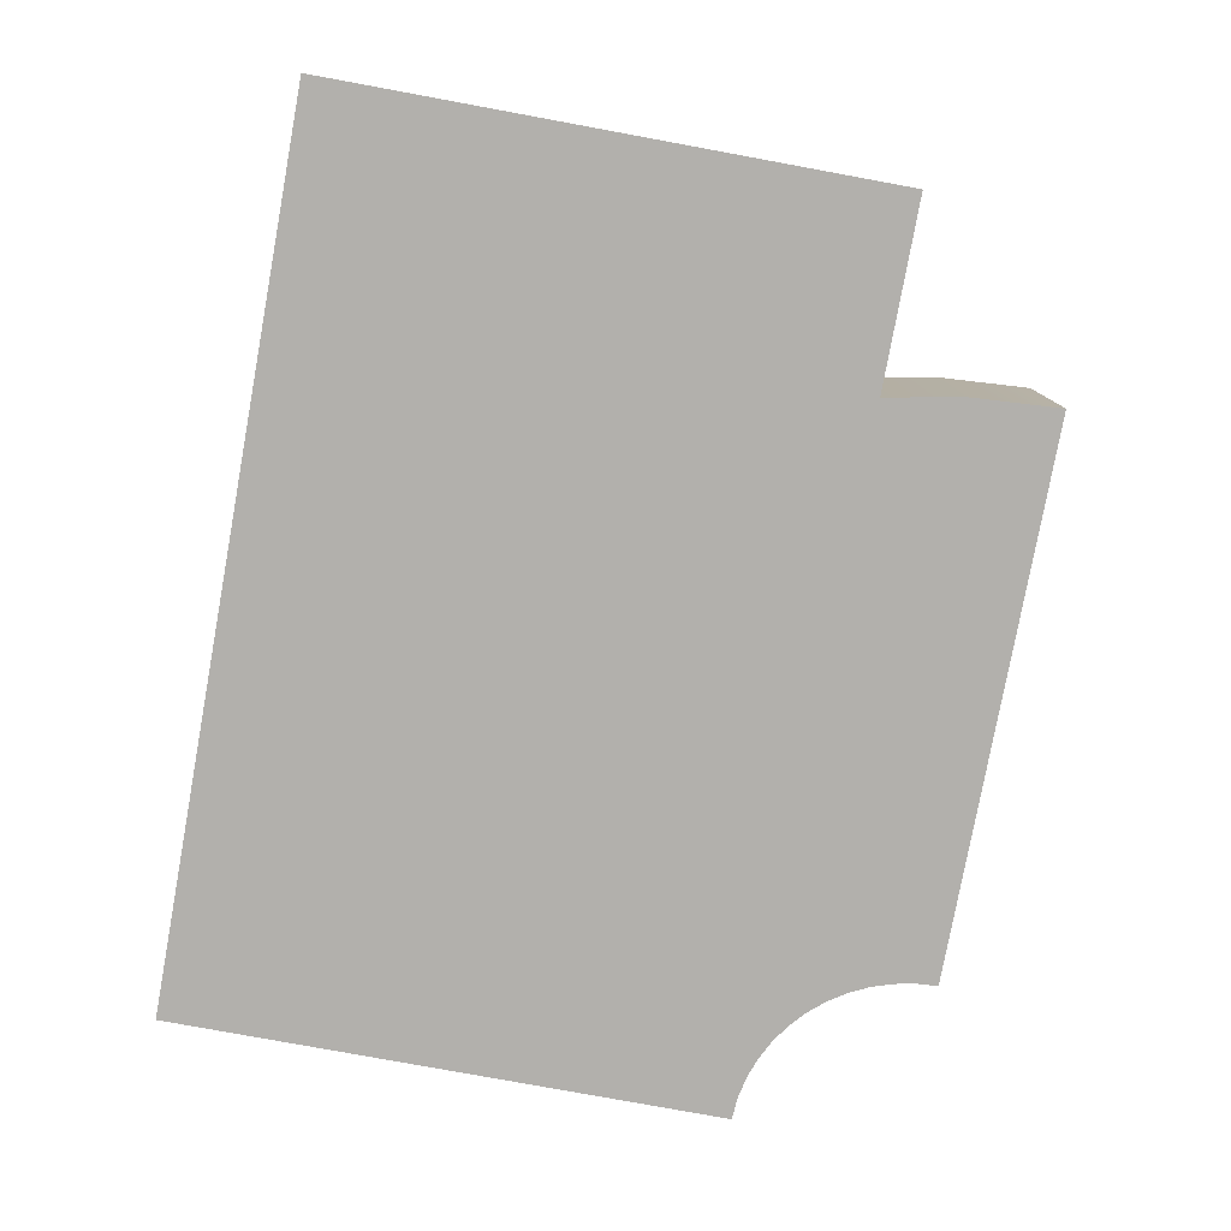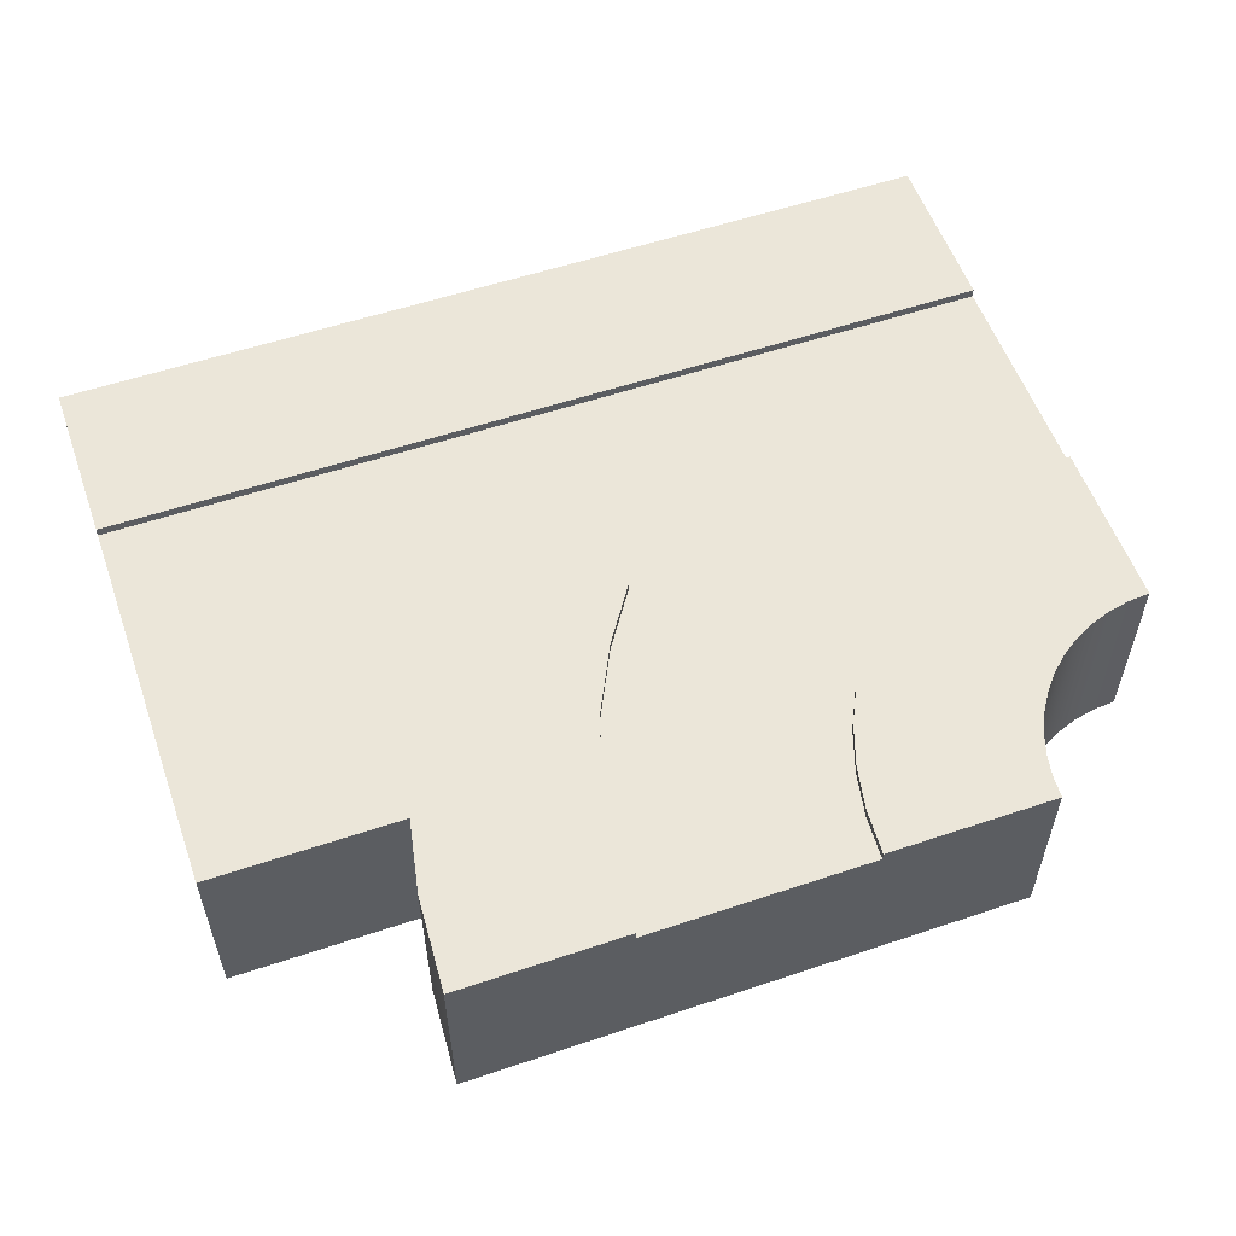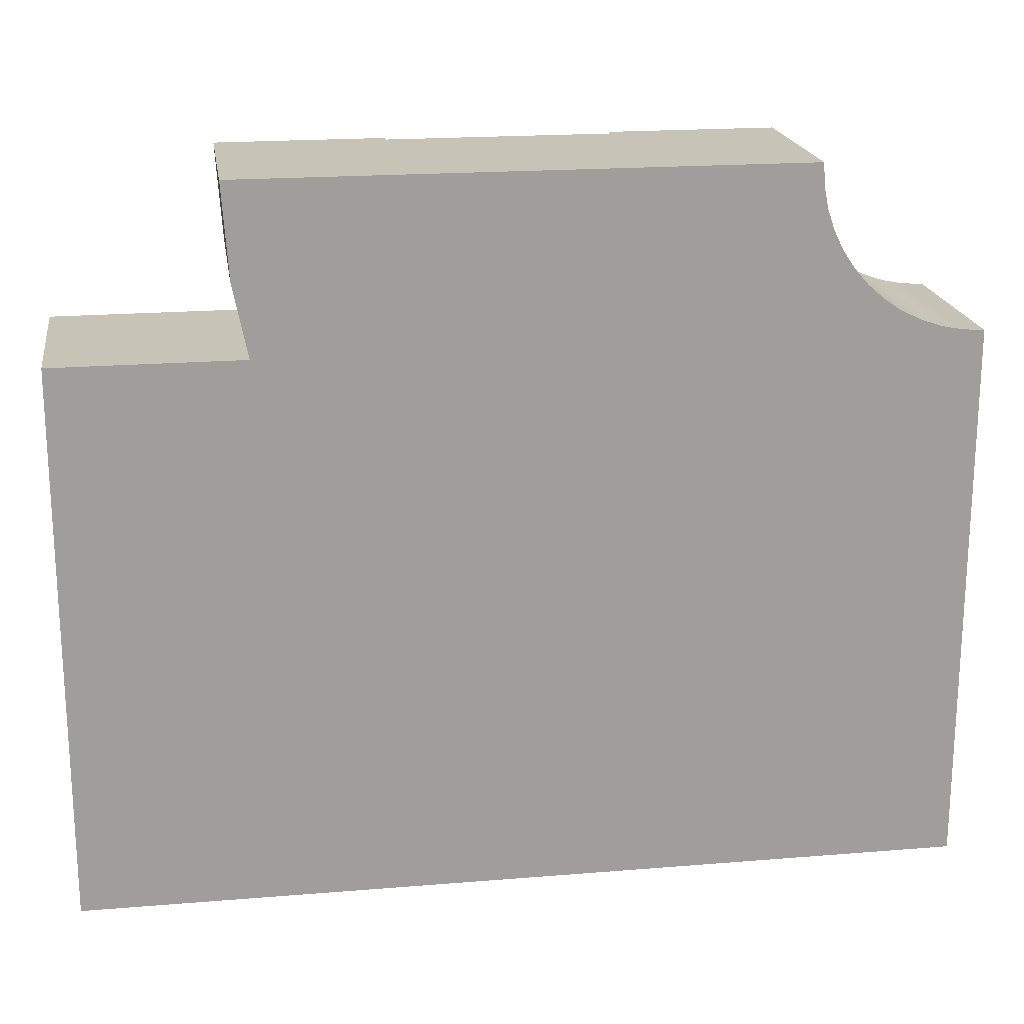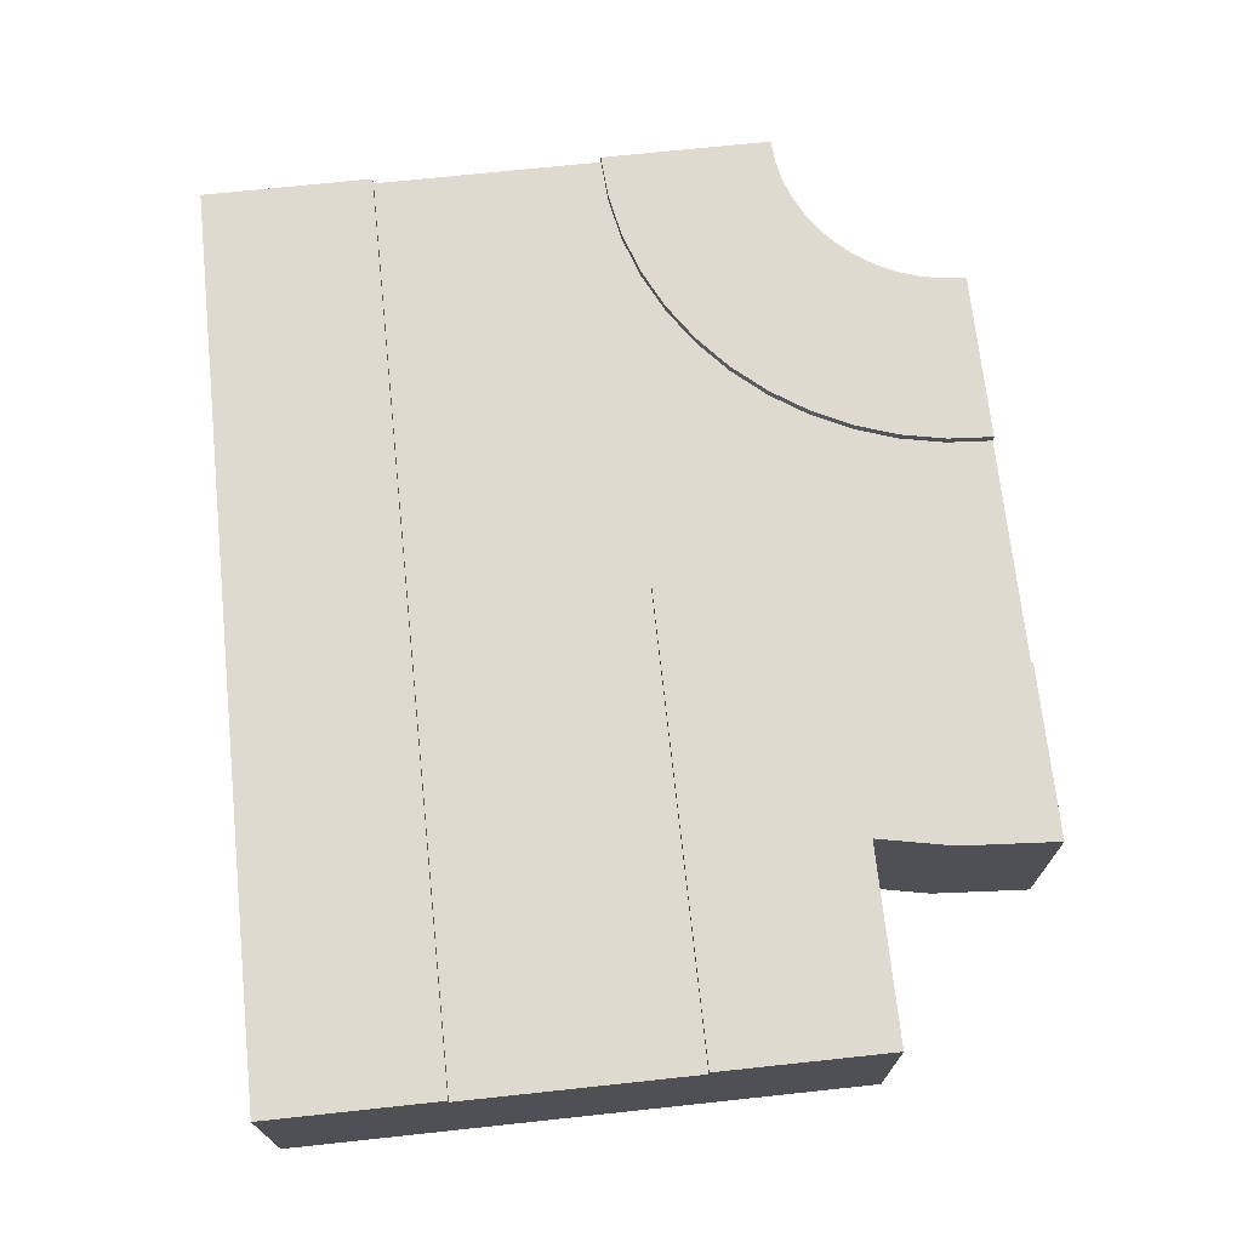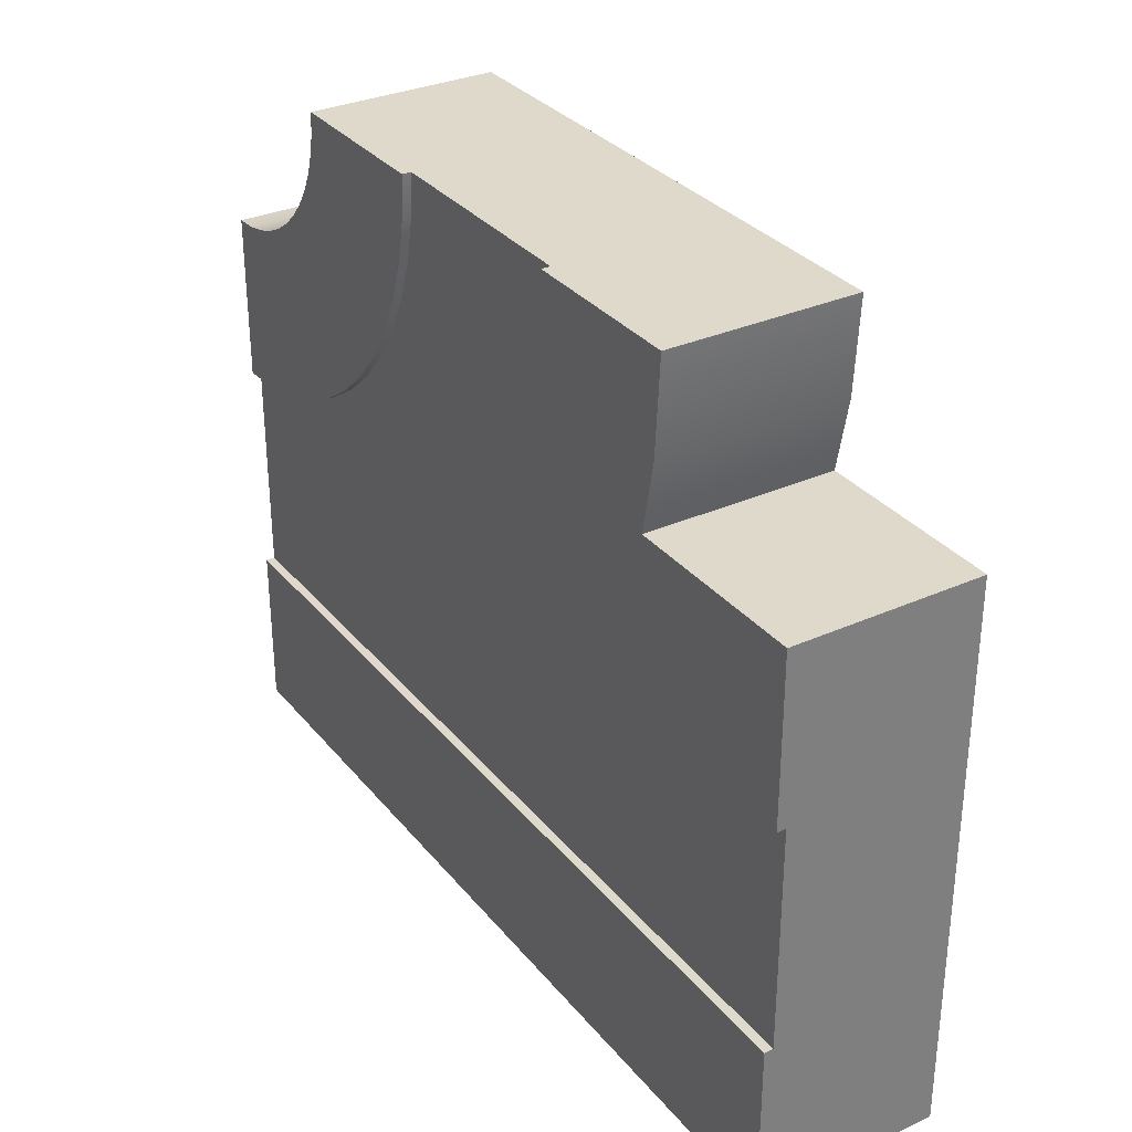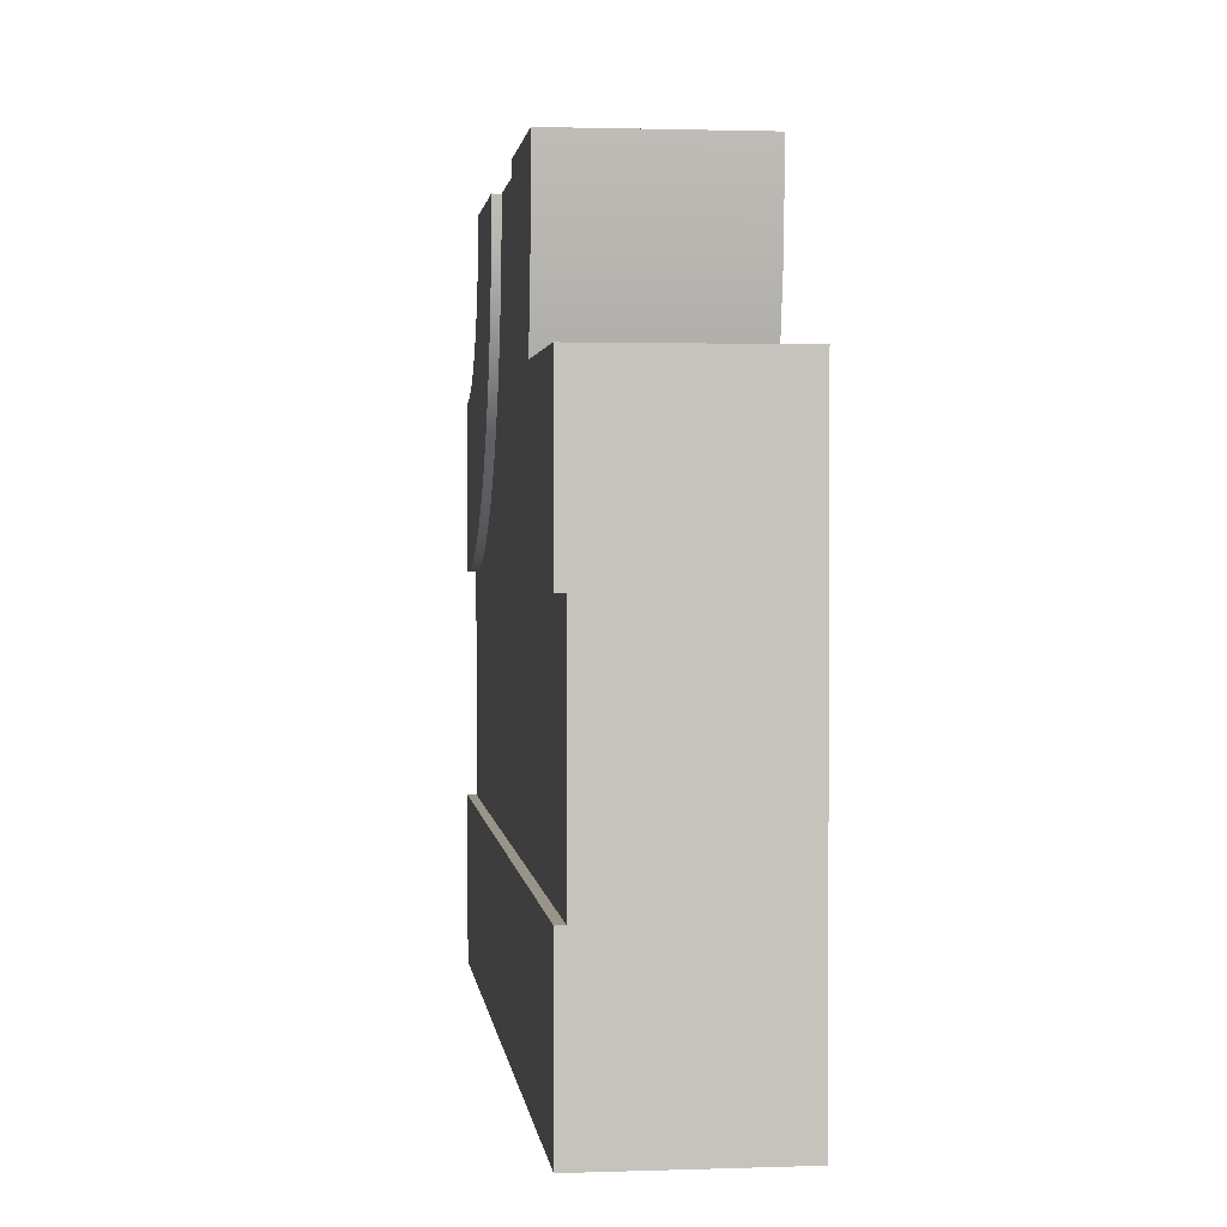
<metadata>
{"format":"obj","ext":"obj","renderer":"f3d","projection":"perspective","resolution":1024,"background":"white","views":[{"elev":-78.8,"azim":-100.4,"up":"+Y"},{"elev":56.1,"azim":-19.4,"up":"+Y"},{"elev":19.6,"azim":-8.7,"up":"+Z"},{"elev":70.6,"azim":-96.1,"up":"+Y"},{"elev":31.8,"azim":-122.3,"up":"+Z"},{"elev":1.8,"azim":-96.8,"up":"+Z"}]}
</metadata>
<code>
o Mesh1_Group1_Model.240
v 0.9375 0.63 0.5257
v 0.8151 0.6 0.6075
v 0.8151 0.63 0.6075
v 1.158 0.63 1.054
v 1.219 0.63 1.013
v 0.6075 0.63 0.8151
v 0.5257 0.6 0.9375
v 0.5257 0.63 0.9375
v 0.7045 0.63 0.7045
v 0.6075 0.6 0.8151
v 0.7045 0.6 0.7045
v 1.5 0 0.9375
v 1.5 0 -0.9375
v 1.5 0.3 0.375
v 1.158 0 1.054
v 1.102 0 1.102
v -0.868 0 0.9375
v 1.427 0.63 0.9423
v 1.5 0.63 0.9375
v 1.354 0.63 0.9567
v 1.427 0 0.9423
v 1.285 0.63 0.9803
v 1.354 0 0.9567
v 1.285 0 0.9803
v 1.219 0 1.013
v 1.102 0.63 1.102
v 1.054 0.63 1.158
v 1.013 0.63 1.219
v 1.054 0 1.158
v 0.9803 0.63 1.285
v 1.013 0 1.219
v 0.9567 0.63 1.354
v 0.9803 0 1.285
v 0.9423 0.63 1.427
v 0.9567 0 1.354
v 0.9375 0.63 1.5
v 0.9423 0 1.427
v -0.9375 0 1.5
v 0.9375 0 1.5
v 0.375 0.3 1.5
v -0.9166 0.63 1.182
v -0.9375 0.63 1.5
v -0.868 0.63 0.9375
v -0.2323 0.63 0.7825
v -0.1238 0.63 0.5625
v -1.5 0.63 0.9375
v -1.5 0.3 -0.375
v -1.5 0 -0.9375
v -1.5 0 0.9375
v 1.5 0.63 -0.9375
v -1.5 0.63 -0.9375
v -1.5 0.63 -0.375
v 1.5 0.63 -0.375
v 1.5 0.6 -0.375
v 0.00149 0.63 0.375
v -1.5 0.6 0.375
v -1.5 0.63 0.375
v 0.00149 0.6 0.375
v -0.1238 0.6 0.5625
v -0.2323 0.6 0.7825
v -0.2849 0.63 0.9375
v -0.3111 0.6 1.015
v -0.359 0.63 1.255
v -0.3111 0.63 1.015
v -0.375 0.63 1.5
v -0.359 0.6 1.255
v -0.9166 0 1.182
v 0.3846 0.63 1.353
v 0.375 0.6 1.5
v 0.375 0.63 1.5
v 0.4133 0.63 1.209
v 0.3846 0.6 1.353
v 0.4606 0.63 1.069
v 0.4133 0.6 1.209
v 0.4606 0.6 1.069
v 1.5 0.63 0.375
v 1.353 0.6 0.3846
v 1.353 0.63 0.3846
v 1.209 0.6 0.4133
v 1.209 0.63 0.4133
v 1.069 0.6 0.4606
v 1.069 0.63 0.4606
v 0.9375 0.6 0.5257
v 1.5 0.3 -0.375
v 1.5 0.6 0.375
v -0.375 0.6 1.5
v -0.375 0.3 1.5
v -1.5 0.6 -0.375
v -1.5 0.3 0.375
f 1 2 3
f 4 5 1
f 6 7 8
f 9 10 6
f 3 11 9
f 12 13 14
f 15 16 17
f 18 12 19
f 20 21 18
f 22 23 20
f 5 24 22
f 4 25 5
f 26 15 4
f 27 16 26
f 28 29 27
f 30 31 28
f 32 33 30
f 34 35 32
f 36 37 34
f 38 39 40
f 41 38 42
f 43 44 45
f 46 17 43
f 47 48 49
f 50 48 51
f 50 52 53
f 52 54 53
f 55 56 57
f 58 45 59
f 44 59 45
f 60 61 62
f 63 62 64
f 65 66 63
f 43 67 41
f 68 69 70
f 71 72 68
f 73 74 71
f 8 75 73
f 76 77 78
f 78 79 80
f 80 81 82
f 82 83 1
f 1 83 2
f 9 6 27
f 6 8 28
f 8 73 28
f 73 71 30
f 28 73 30
f 71 68 32
f 68 70 34
f 71 32 30
f 70 36 34
f 34 32 68
f 3 9 26
f 6 28 27
f 82 1 5
f 1 3 4
f 4 3 26
f 78 80 20
f 80 82 22
f 22 82 5
f 19 76 18
f 76 78 18
f 26 9 27
f 20 18 78
f 22 20 80
f 6 10 7
f 9 11 10
f 3 2 11
f 13 50 84
f 50 53 54
f 54 84 50
f 76 19 85
f 19 12 14
f 85 19 14
f 13 84 14
f 48 13 17
f 13 12 21
f 13 21 23
f 17 13 15
f 17 49 48
f 38 67 37
f 67 17 37
f 37 17 35
f 37 39 38
f 33 35 17
f 13 23 24
f 13 24 25
f 31 33 17
f 29 31 17
f 13 25 15
f 16 29 17
f 18 21 12
f 20 23 21
f 22 24 23
f 5 25 24
f 4 15 25
f 26 16 15
f 27 29 16
f 28 31 29
f 30 33 31
f 32 35 33
f 34 37 35
f 36 39 37
f 65 42 86
f 42 38 87
f 86 42 87
f 39 36 40
f 36 70 69
f 69 40 36
f 40 87 38
f 41 67 38
f 57 46 43
f 43 41 63
f 41 42 63
f 43 63 64
f 42 65 63
f 55 57 45
f 57 43 45
f 43 64 61
f 43 61 44
f 46 49 17
f 52 51 88
f 51 48 47
f 88 51 47
f 49 46 89
f 46 57 56
f 56 89 46
f 89 47 49
f 50 13 48
f 50 51 52
f 52 88 54
f 55 58 56
f 58 55 45
f 44 60 59
f 44 61 60
f 61 64 62
f 63 66 62
f 65 86 66
f 43 17 67
f 68 72 69
f 71 74 72
f 73 75 74
f 8 7 75
f 76 85 77
f 78 77 79
f 80 79 81
f 82 81 83
f 75 7 60
f 14 54 85
f 47 56 88
f 87 69 86
f 77 85 54
f 54 88 58
f 88 56 58
f 58 59 7
f 59 60 7
f 58 7 10
f 79 77 54
f 81 79 54
f 54 58 83
f 2 58 11
f 60 62 74
f 62 66 74
f 60 74 75
f 66 86 72
f 86 69 72
f 58 2 83
f 83 81 54
f 66 72 74
f 11 58 10
f 14 84 54
f 47 89 56
f 87 40 69

</code>
